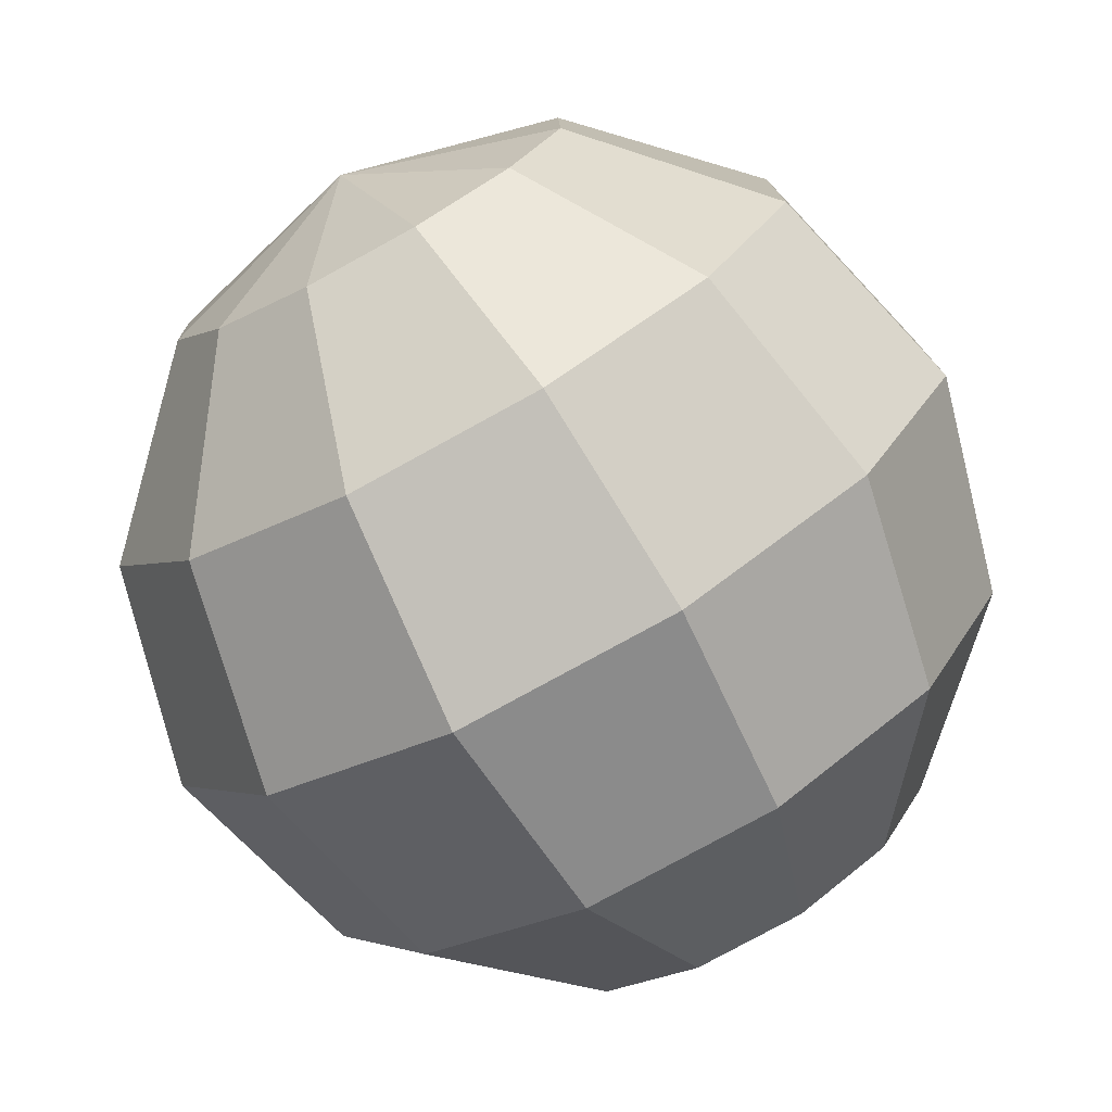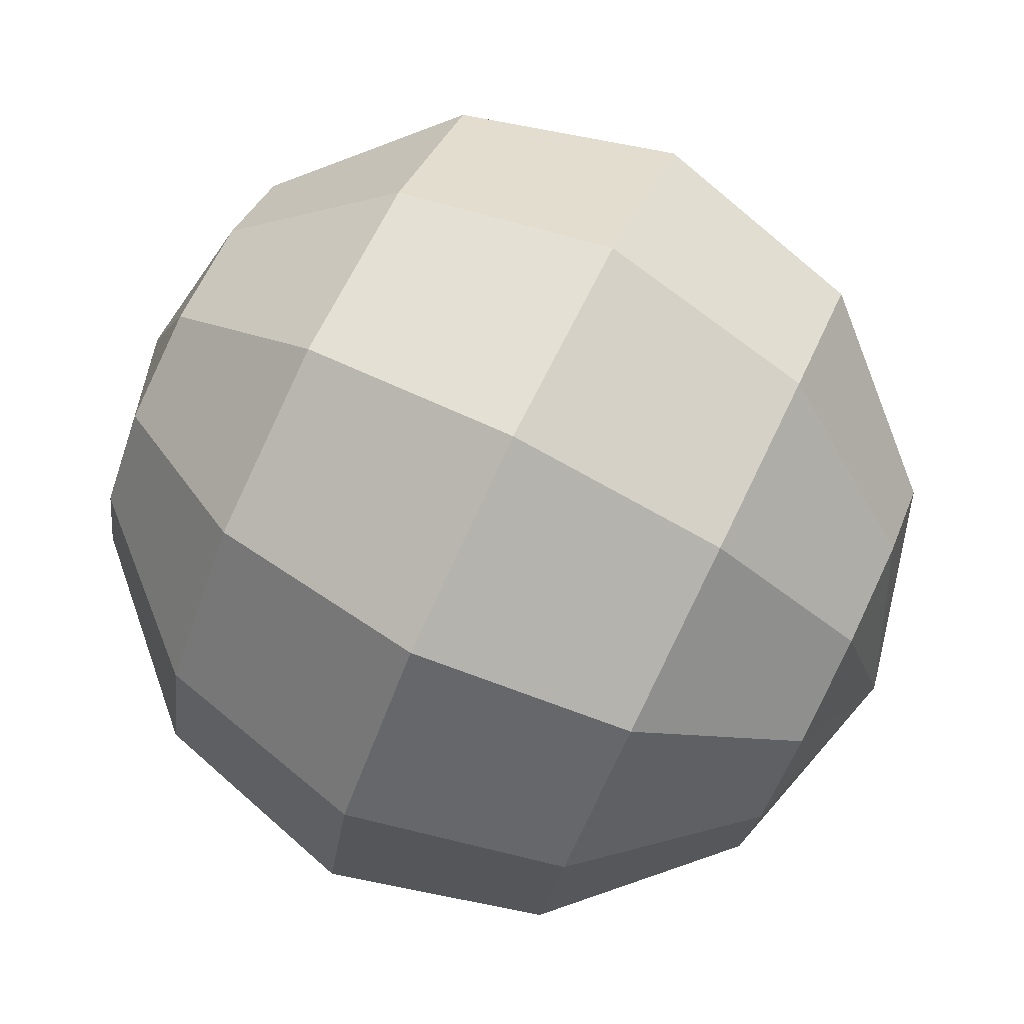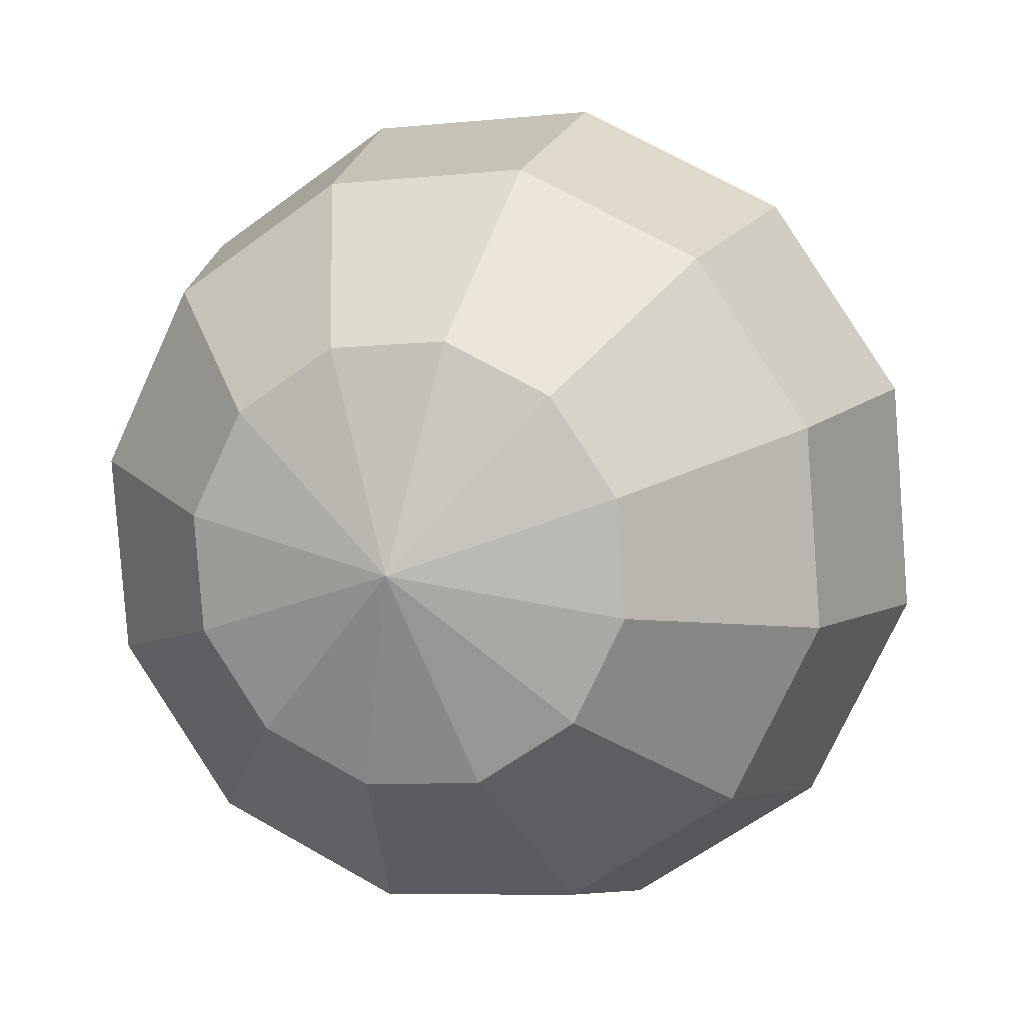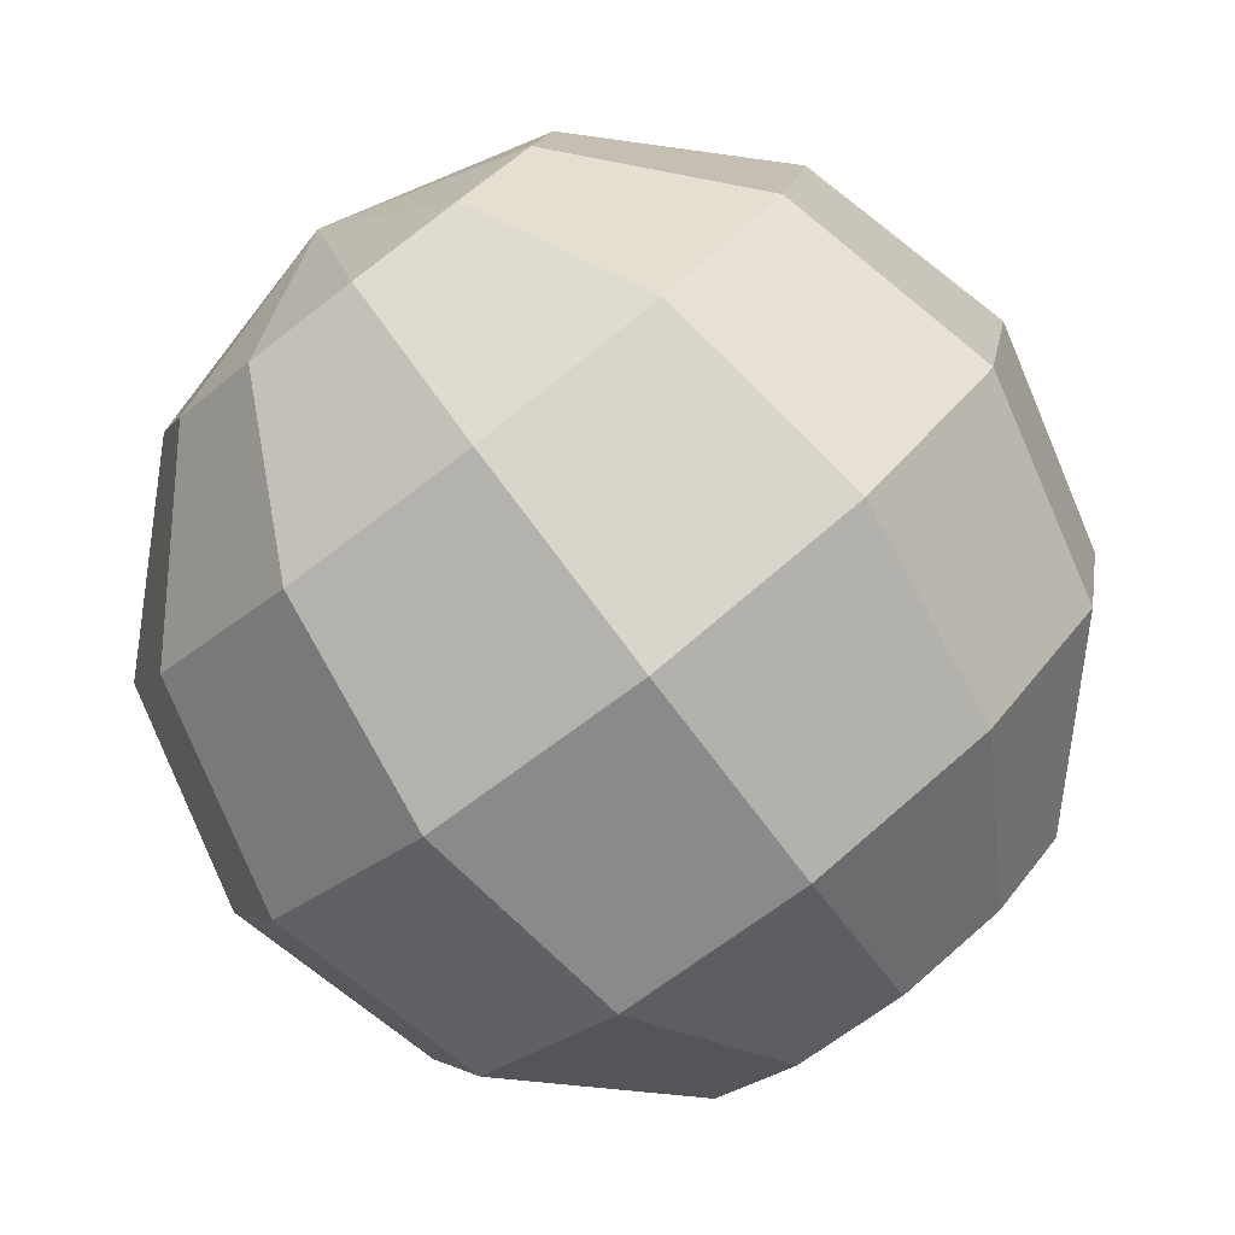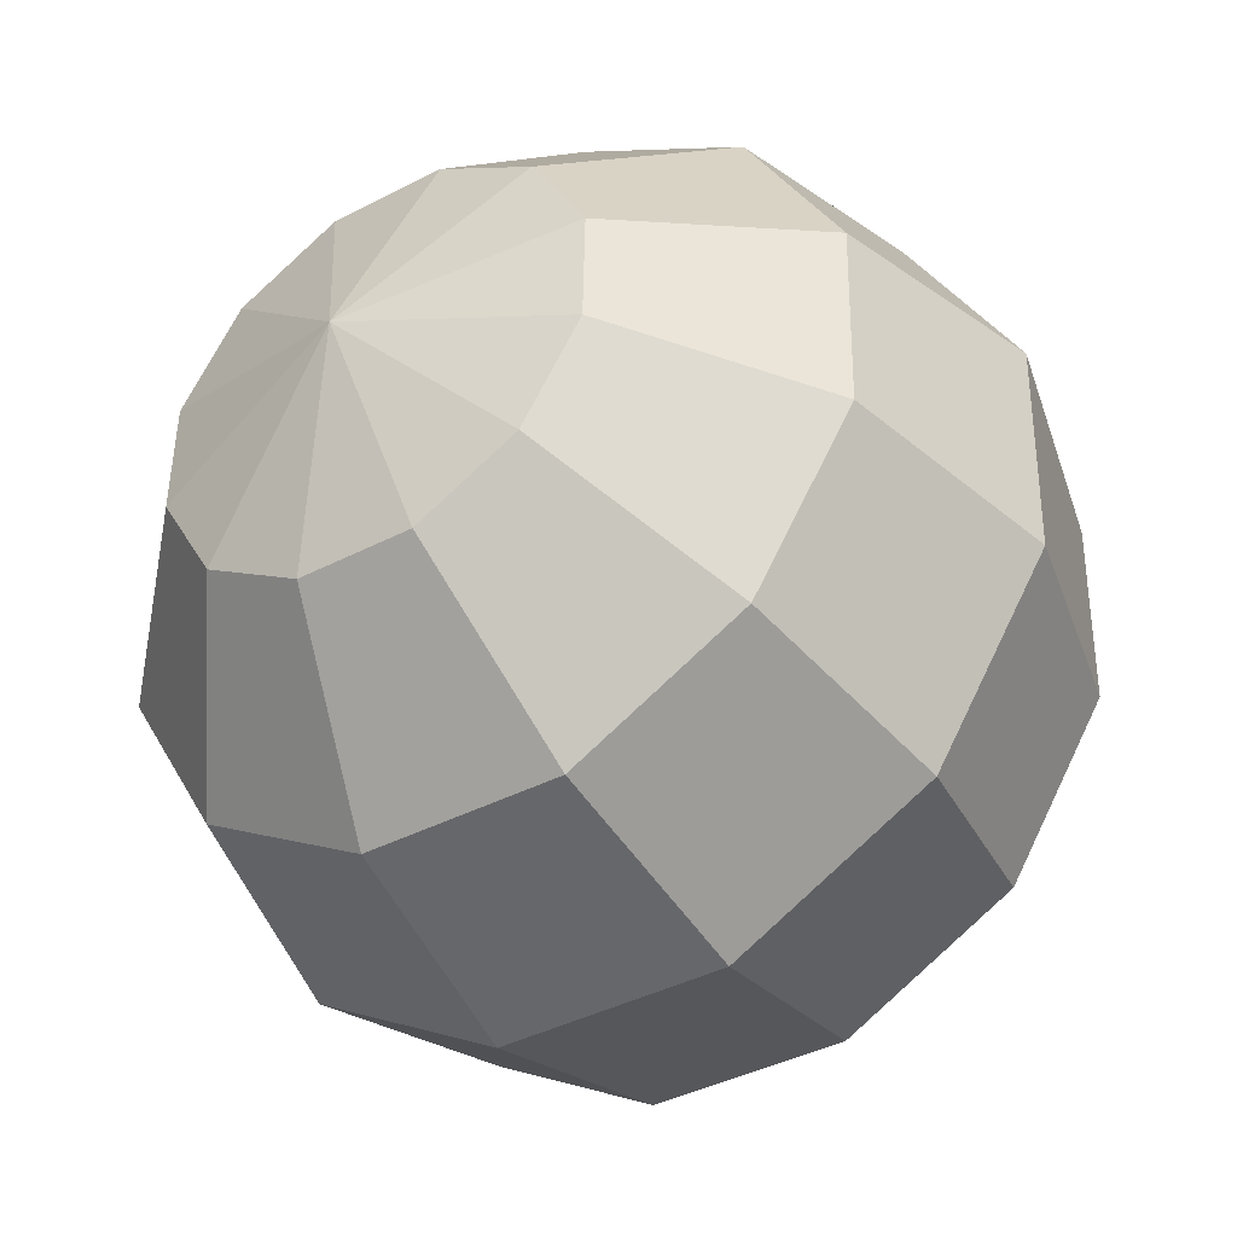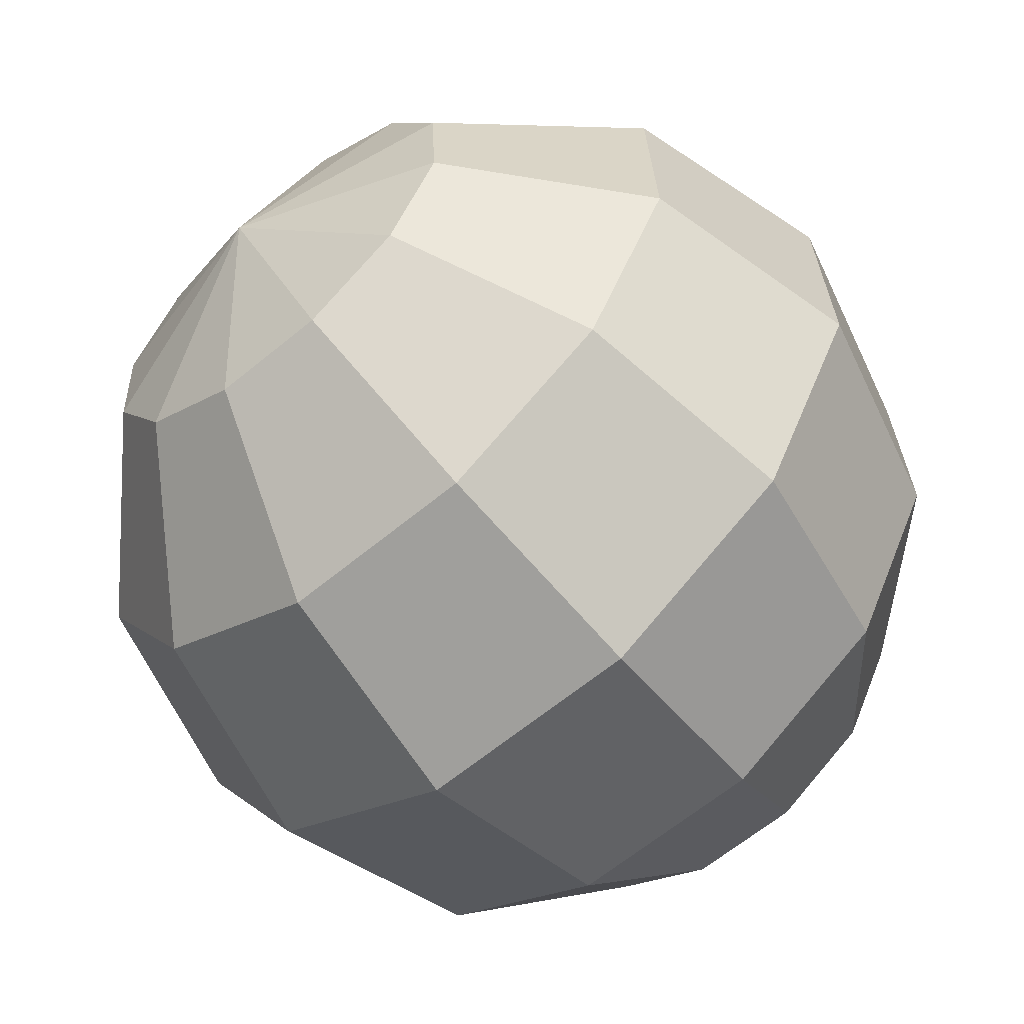
<metadata>
{"format":"obj","ext":"obj","renderer":"f3d","projection":"perspective","resolution":1024,"background":"white","views":[{"elev":-49.0,"azim":65.5,"up":"+Y"},{"elev":18.1,"azim":136.6,"up":"+Y"},{"elev":-44.2,"azim":-28.1,"up":"+Z"},{"elev":24.7,"azim":-122.4,"up":"+Z"},{"elev":-13.6,"azim":70.1,"up":"+Y"},{"elev":38.1,"azim":-133.3,"up":"+Z"}]}
</metadata>
<code>
o ITAT_UNDEADDRAGONSOULSTONE
v -0.01695 -0.03998 -0.02568
v -0.01114 0.04599 -0.01705
v 0.02219 -0.03002 0.03236
v 0.04122 -0.023 -0.01687
v -0.03755 0.002926 -0.03386
v -0.04892 -0.009808 0.004359
v 0.006994 0.0369 0.03218
v 0.03025 0.023 -0.03314
v 0.04283 0.01699 0.01825
v -0.001712 -0.01699 -0.04779
v 0.0069 0.005491 0.0484
v 0.02242 0.0443 -0.00603
v -0.003303 0.02468 -0.04416
v -0.04162 -0 0.02717
v -0.03039 0.03983 -0.000895
v -0.02315 0.02972 0.0322
v 0.0108 -0.04599 0.01547
v 0.01315 -0.0443 -0.01976
v -0.01139 -0.03983 0.02727
v -0.03936 -0.02972 0.008157
v 0.03887 -0.02468 0.01836
v 0.02555 0.01962 0.03734
v -0.02588 -0.01962 -0.03892
v -0.03764 -0.02849 -0.01764
v 0.02772 0.0369 0.0182
v -0.01682 0.002926 -0.04784
v 0.02759 -0.006007 0.04036
v 0.04129 0 -0.02875
v -0.01348 0.0443 0.01818
v -0.003525 -0.04964 -0.00577
v -0.03058 -0.023 0.03155
v -0.01365 -0.01011 0.04629
v 0.04859 0.009808 -0.00594
v 0.02287 -0.009808 -0.04407
v -0.0392 0.02468 -0.01995
v -0.04155 0.023 0.01529
v 0.03006 -0.03983 -0.000686
v 0.01106 0.03983 -0.02885
v 0.01331 0.01011 -0.04787
v 0.04853 -0.01011 0.004346
v 0.002971 -0.02468 0.04258
v -0.02252 0.03002 -0.03394
v -0.02275 -0.0443 0.00445
v 0.003193 0.04964 0.00419
v 0.02281 -0.02972 -0.03378
v 0.03903 0.02972 -0.009738
v -0.04886 0.01011 -0.005927
v -0.0232 0.009808 0.04249
v 0.0428 0.005491 0.02419
v -0.007325 -0.0369 -0.03376
v 0.001381 0.01699 0.04621
v -0.04316 -0.01699 -0.01983
v -0.007231 -0.005491 -0.04998
v -0.02805 -0.0369 -0.01978
v 0.03722 -0.002926 0.03228
v 0.01662 0.03998 0.0241
v -0.001747 -0.02849 -0.04185
v 0.01649 -0.002926 0.04626
v 0.001415 0.02849 0.04027
v -0.04313 -0.005491 -0.02577
v -0.02792 0.006007 -0.04194
v 0.03731 0.02849 0.01606
f 32 31 19
f 2 42 35
f 37 45 4
f 49 40 33
f 23 26 53
f 19 43 30
f 36 47 6
f 23 1 54
f 56 44 29
f 16 36 14
f 28 39 8
f 9 33 46
f 58 41 3
f 22 25 56
f 23 10 57
f 4 45 34
f 22 7 59
f 48 31 32
f 33 8 46
f 38 42 2
f 8 39 13
f 8 13 38
f 36 6 14
f 31 43 19
f 44 2 15
f 2 35 15
f 7 29 16
f 7 16 59
f 41 17 3
f 21 37 4
f 17 30 18
f 45 57 10
f 41 19 17
f 19 30 17
f 14 6 20
f 47 52 6
f 27 3 21
f 3 37 21
f 22 9 62
f 27 21 55
f 23 5 61
f 23 52 60
f 6 24 20
f 43 54 1
f 25 44 56
f 9 46 62
f 39 26 13
f 42 61 5
f 22 27 55
f 22 11 58
f 40 4 28
f 4 34 28
f 44 15 29
f 29 36 16
f 43 1 30
f 30 50 18
f 48 14 31
f 14 20 31
f 51 48 32
f 11 41 58
f 40 28 33
f 33 28 8
f 45 10 34
f 39 53 26
f 42 5 35
f 47 60 52
f 29 15 36
f 15 47 36
f 3 17 37
f 17 18 37
f 46 8 38
f 12 38 2
f 28 34 39
f 34 53 39
f 55 21 40
f 21 4 40
f 11 32 41
f 32 19 41
f 38 13 42
f 13 61 42
f 31 20 43
f 20 54 43
f 25 12 44
f 12 2 44
f 37 18 45
f 18 57 45
f 62 46 12
f 46 38 12
f 15 35 47
f 35 60 47
f 59 16 48
f 16 14 48
f 22 49 9
f 49 33 9
f 30 1 50
f 23 50 1
f 22 51 11
f 51 32 11
f 6 52 24
f 23 24 52
f 34 10 53
f 23 53 10
f 20 24 54
f 23 54 24
f 22 55 49
f 55 40 49
f 22 56 7
f 56 29 7
f 18 50 57
f 23 57 50
f 22 58 27
f 58 3 27
f 22 59 51
f 59 48 51
f 35 5 60
f 23 60 5
f 13 26 61
f 23 61 26
f 22 62 25
f 62 12 25

</code>
